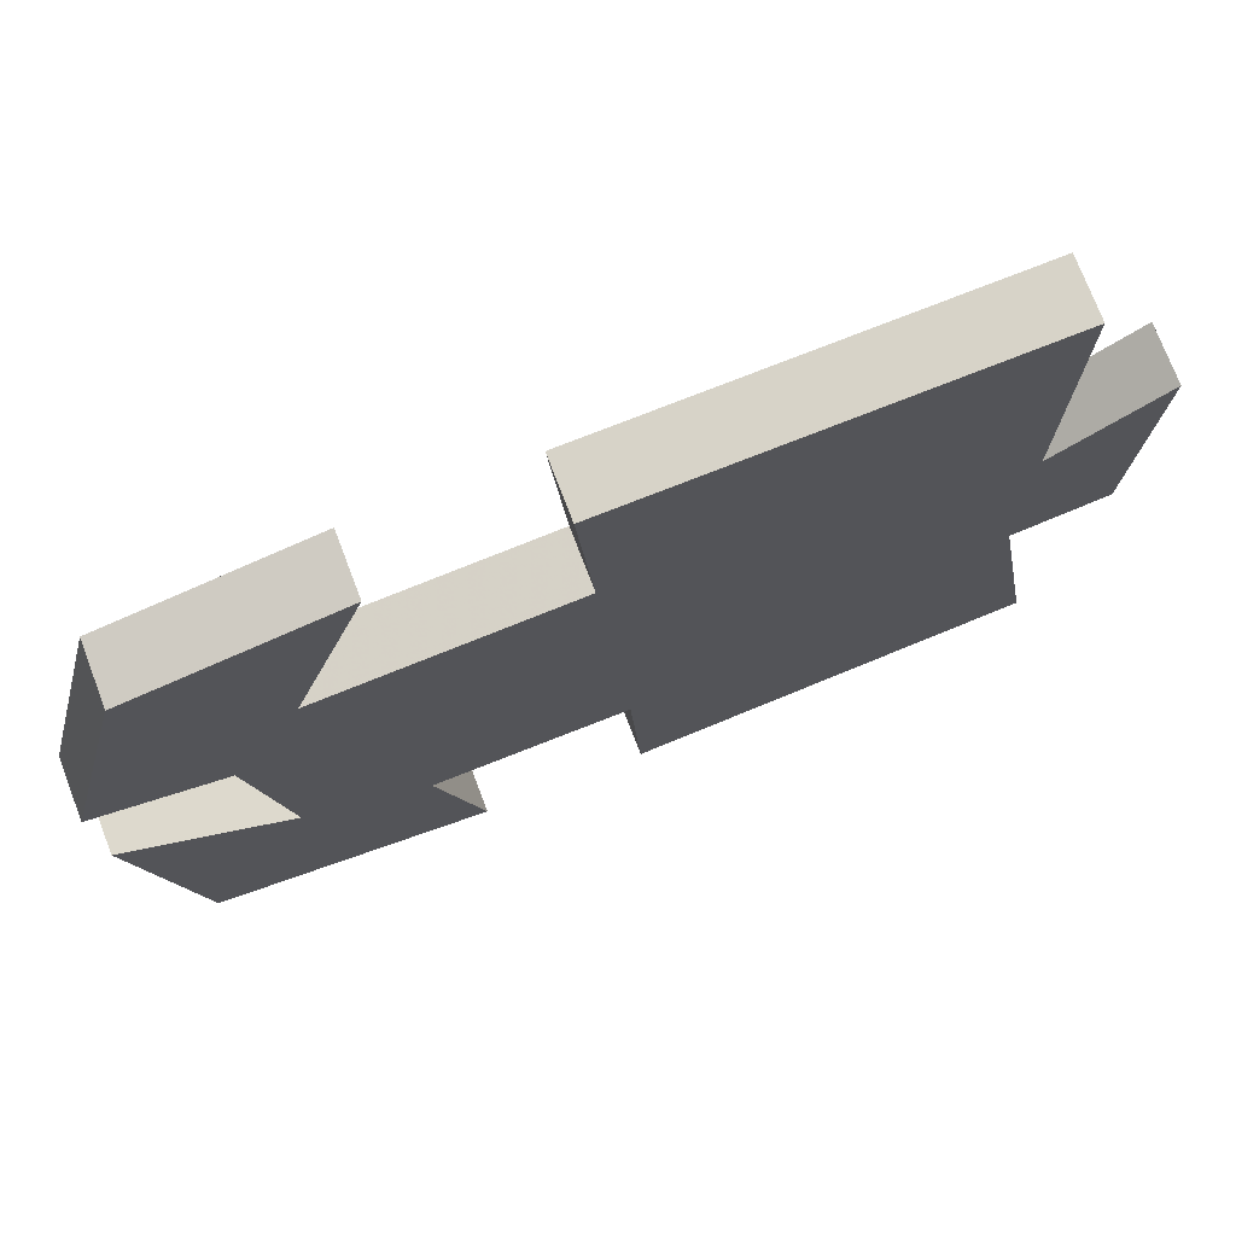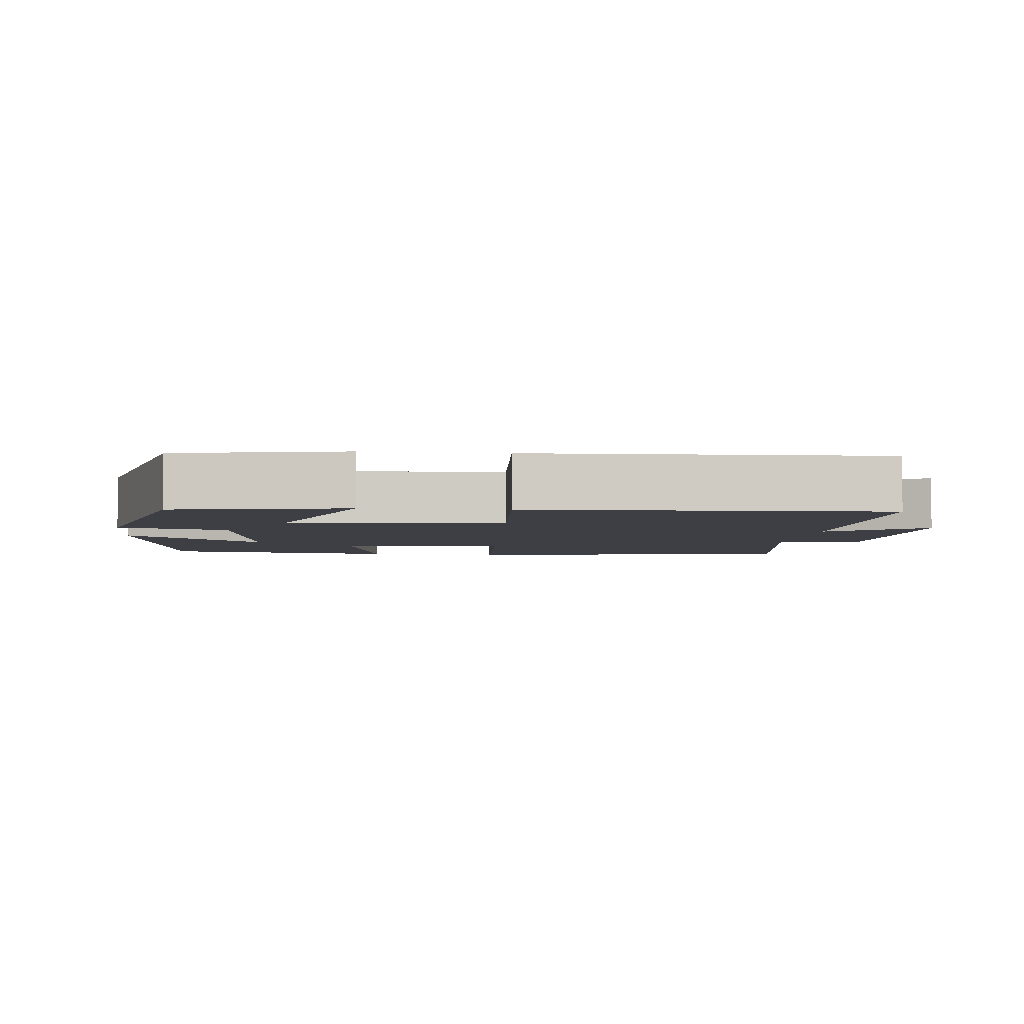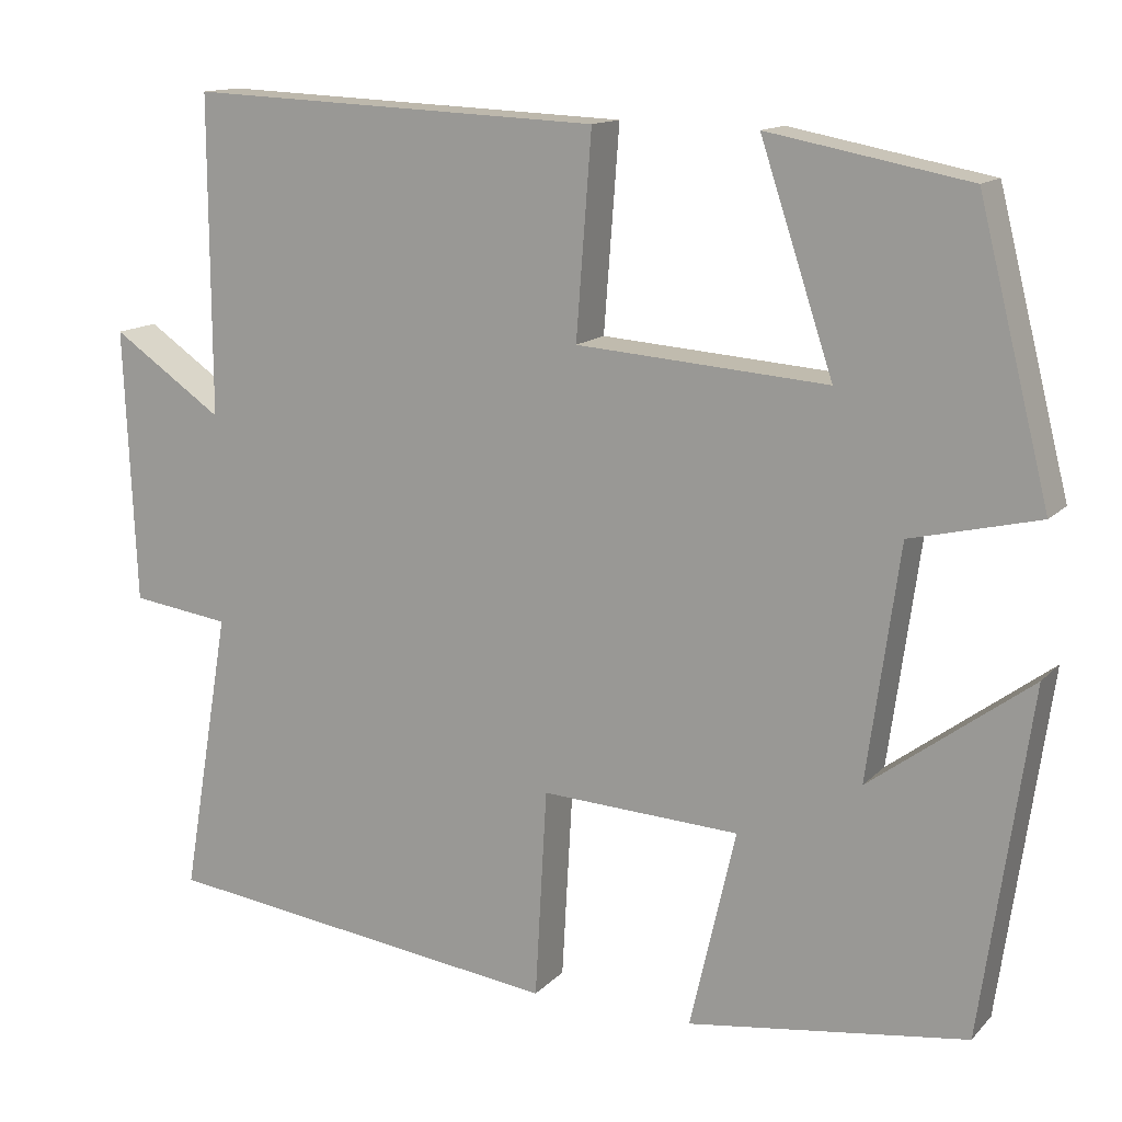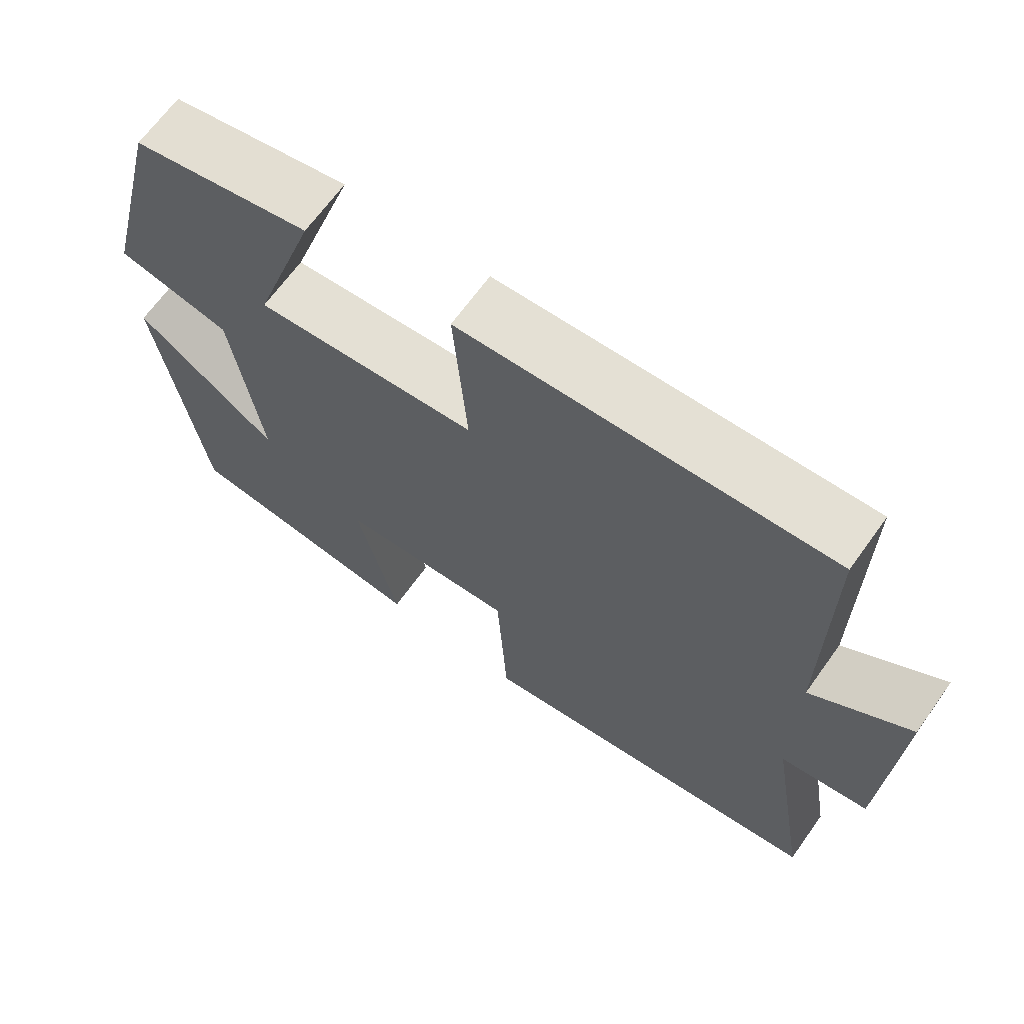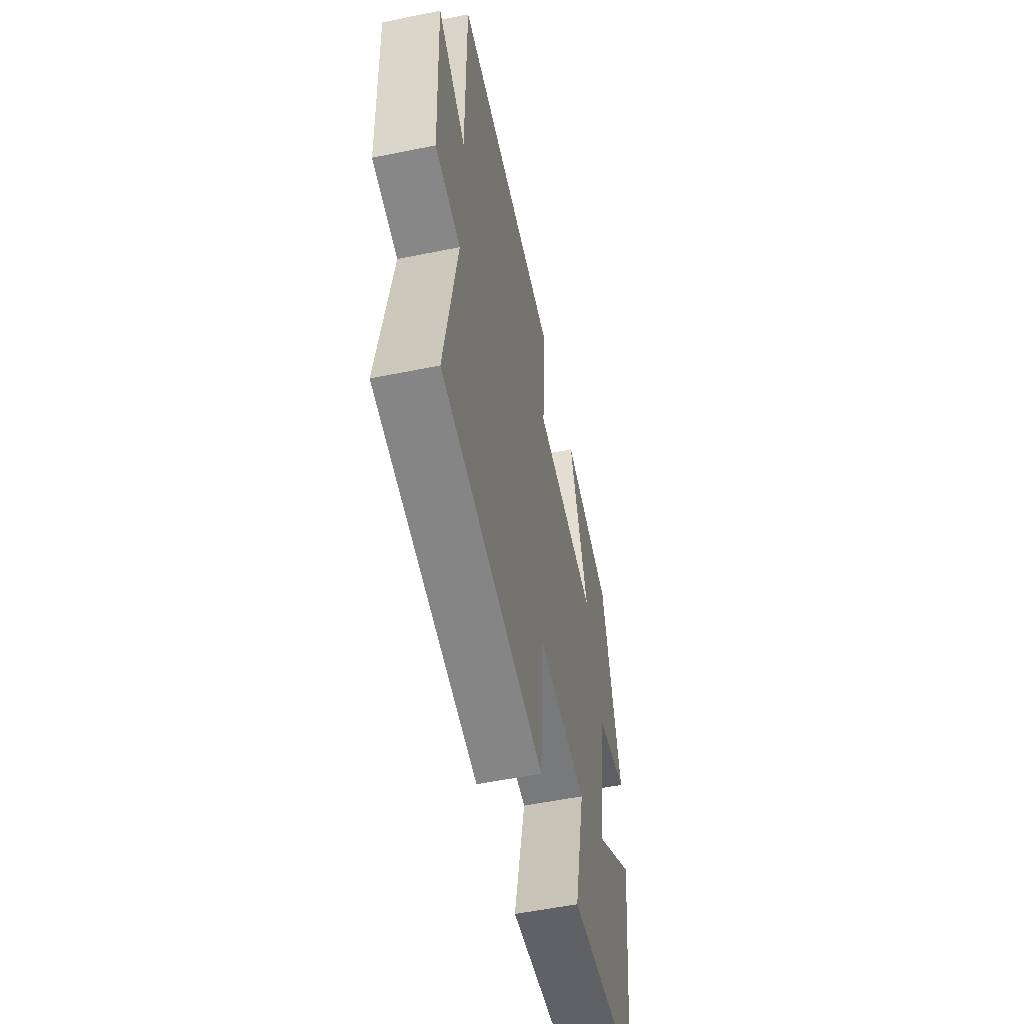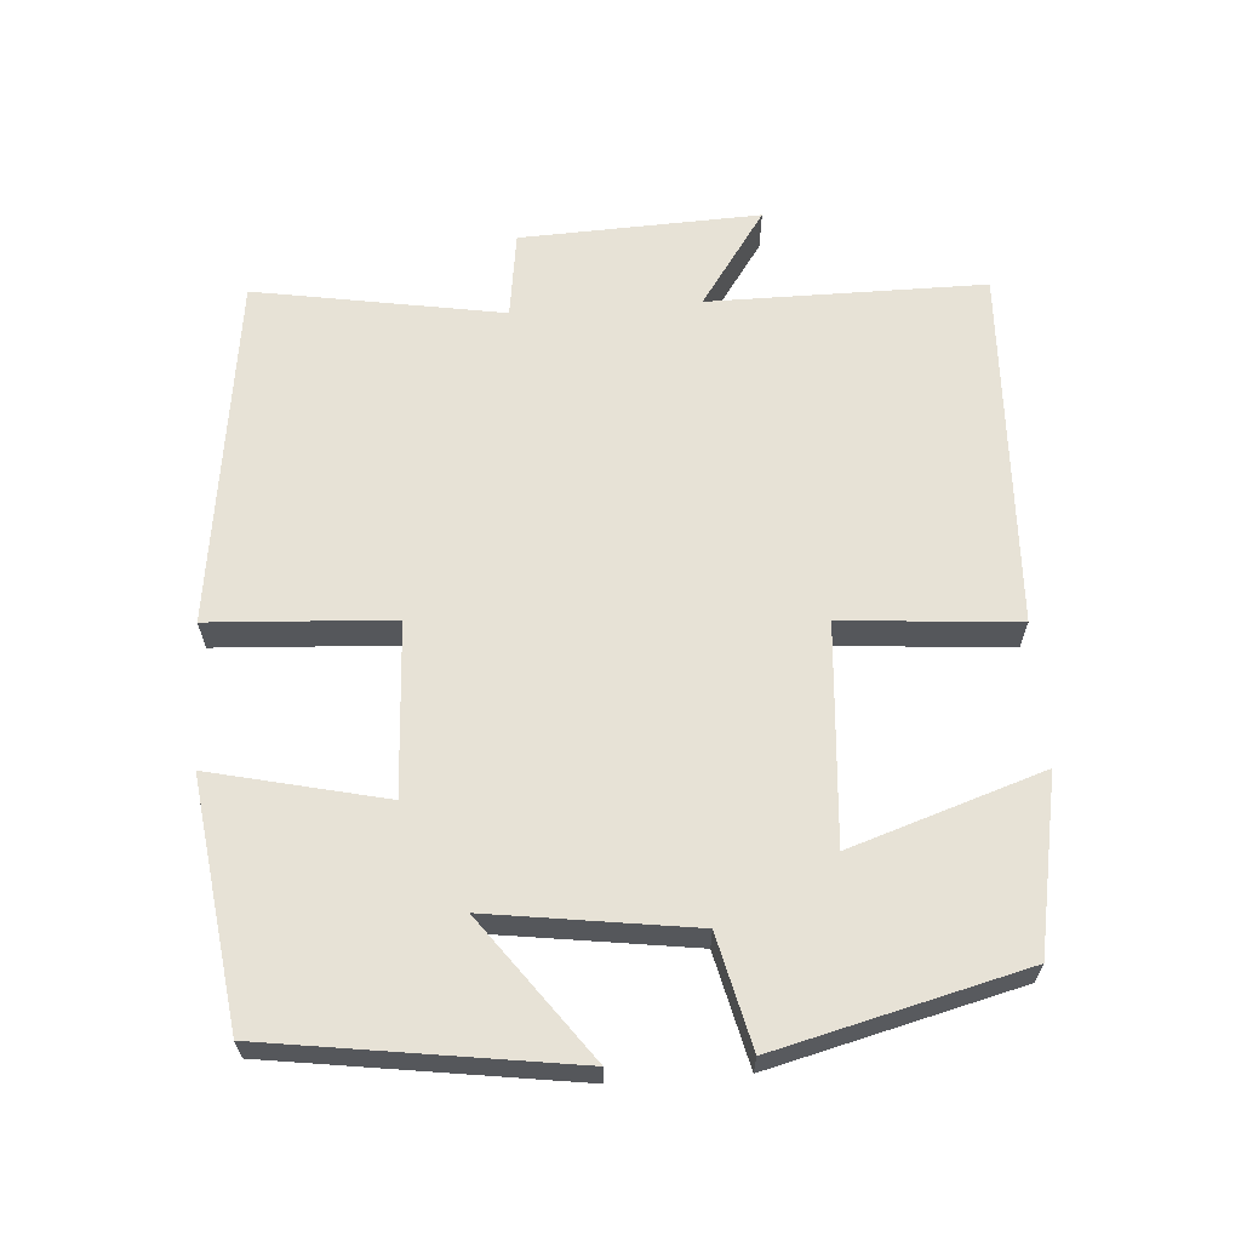
<metadata>
{"format":"obj","ext":"obj","renderer":"f3d","projection":"perspective","resolution":1024,"background":"white","views":[{"elev":74.6,"azim":-20.9,"up":"+Z"},{"elev":-4.4,"azim":-6.2,"up":"+Y"},{"elev":13.6,"azim":-153.7,"up":"+Z"},{"elev":66.7,"azim":35.6,"up":"+Z"},{"elev":-54.9,"azim":102.1,"up":"+Z"},{"elev":63.4,"azim":-94.0,"up":"+Y"}]}
</metadata>
<code>
v -0.442 0.07 -0.455
v -0.5 0.07 -0.048
v -0.311 0.07 -0.188
v -0.349 0.07 0.086
v -0.5 0.07 0.122
v -0.416 0.07 0.455
v -0.18 0.07 0.5
v -0.266 0.07 0.241
v 0.03 0.07 0.263
v 0.012 0.07 0.5
v 0.501 0.07 0.521
v 0.5 0.07 0.147
v 0.631 0.07 0.237
v 0.617 0.07 -0.087
v 0.5 0.07 -0.103
v 0.557 0.07 -0.439
v 0.081 0.07 -0.5
v 0.067 0.07 -0.253
v -0.167 0.07 -0.265
v -0.113 0.07 -0.5
v -0.442 0 -0.455
v -0.5 0 -0.048
v -0.311 0 -0.188
v -0.349 0 0.086
v -0.5 0 0.122
v -0.416 0 0.455
v -0.18 0 0.5
v -0.266 0 0.241
v 0.03 0 0.263
v 0.012 0 0.5
v 0.501 0 0.521
v 0.5 0 0.147
v 0.631 0 0.237
v 0.617 0 -0.087
v 0.5 0 -0.103
v 0.557 0 -0.439
v 0.081 0 -0.5
v 0.067 0 -0.253
v -0.167 0 -0.265
v -0.113 0 -0.5
f 19 20 1
f 15 16 17 18
f 15 18 19
f 12 13 14 15
f 12 15 19
f 9 10 11 12
f 8 9 12 19
f 5 6 7 8
f 4 5 8
f 3 4 8 19
f 1 2 3
f 1 3 19
f 21 40 39
f 38 37 36 35
f 39 38 35
f 35 34 33 32
f 39 35 32
f 32 31 30 29
f 39 32 29 28
f 28 27 26 25
f 28 25 24
f 39 28 24 23
f 23 22 21
f 39 23 21
f 1 21 22 2
f 2 22 23 3
f 3 23 24 4
f 4 24 25 5
f 5 25 26 6
f 6 26 27 7
f 7 27 28 8
f 8 28 29 9
f 9 29 30 10
f 10 30 31 11
f 11 31 32 12
f 12 32 33 13
f 13 33 34 14
f 14 34 35 15
f 15 35 36 16
f 16 36 37 17
f 17 37 38 18
f 18 38 39 19
f 19 39 40 20
f 20 40 21 1

</code>
